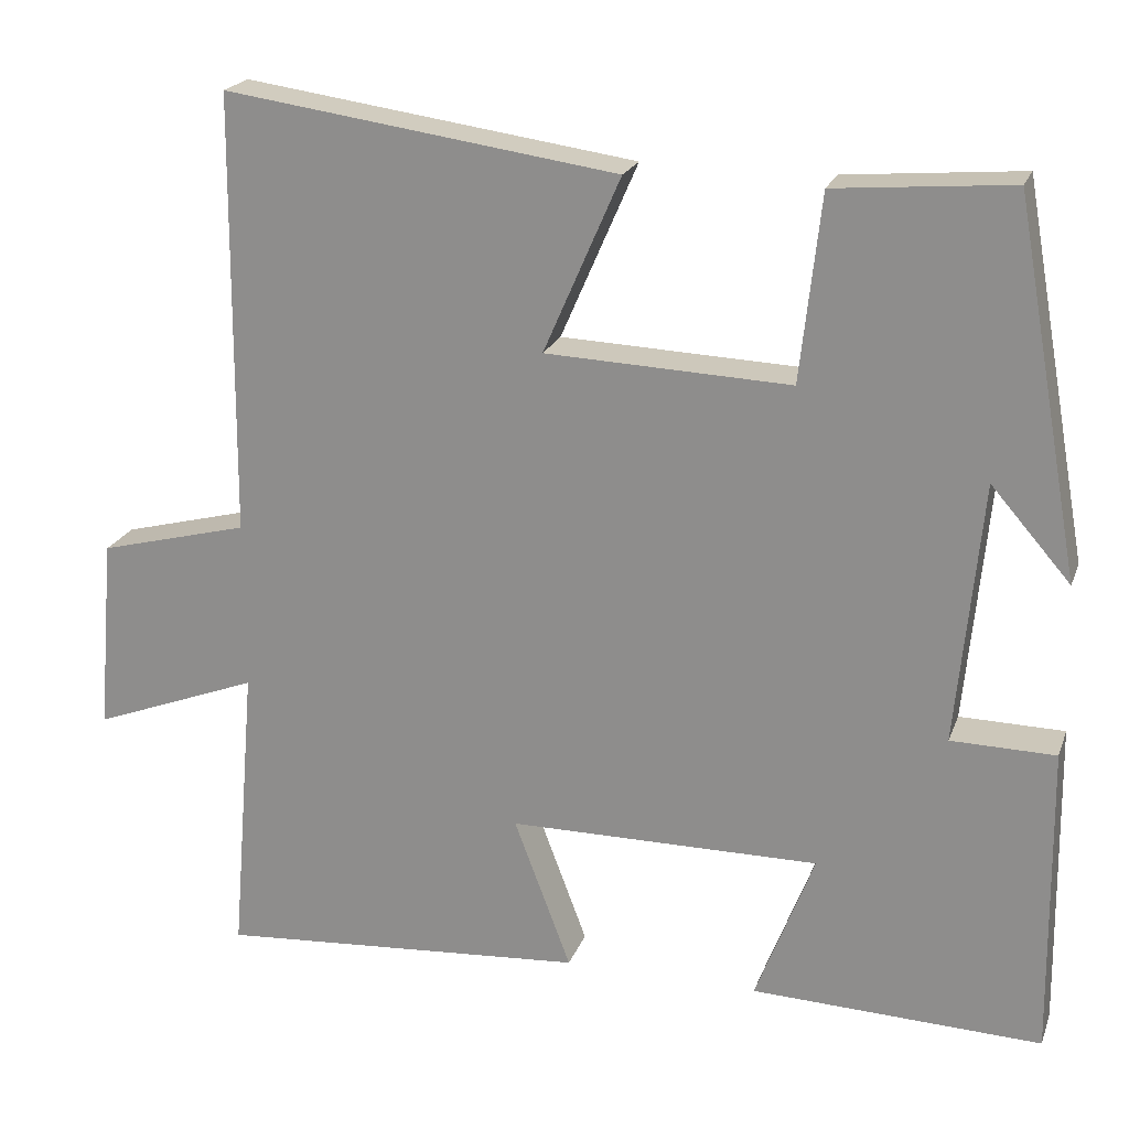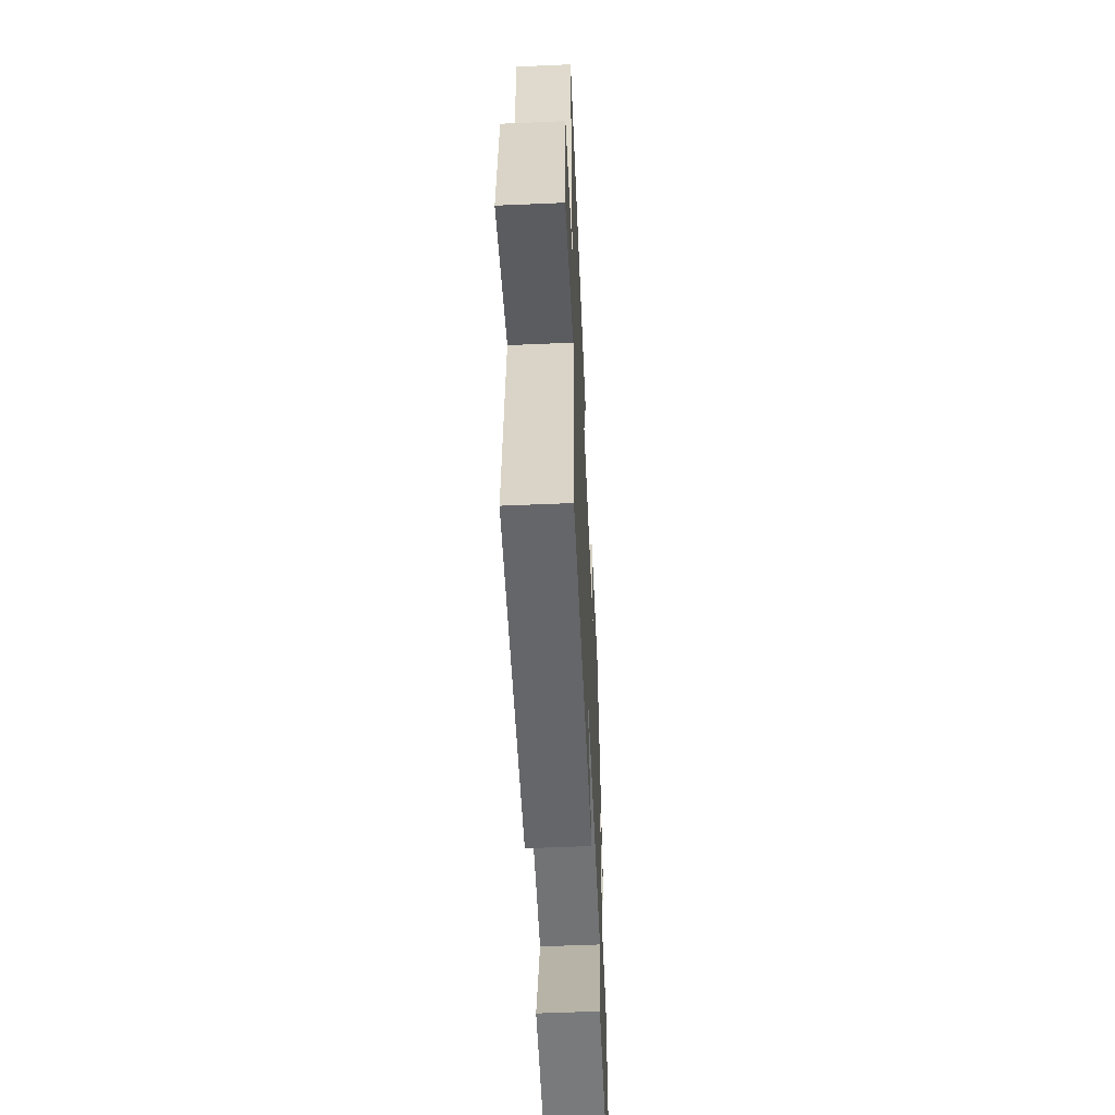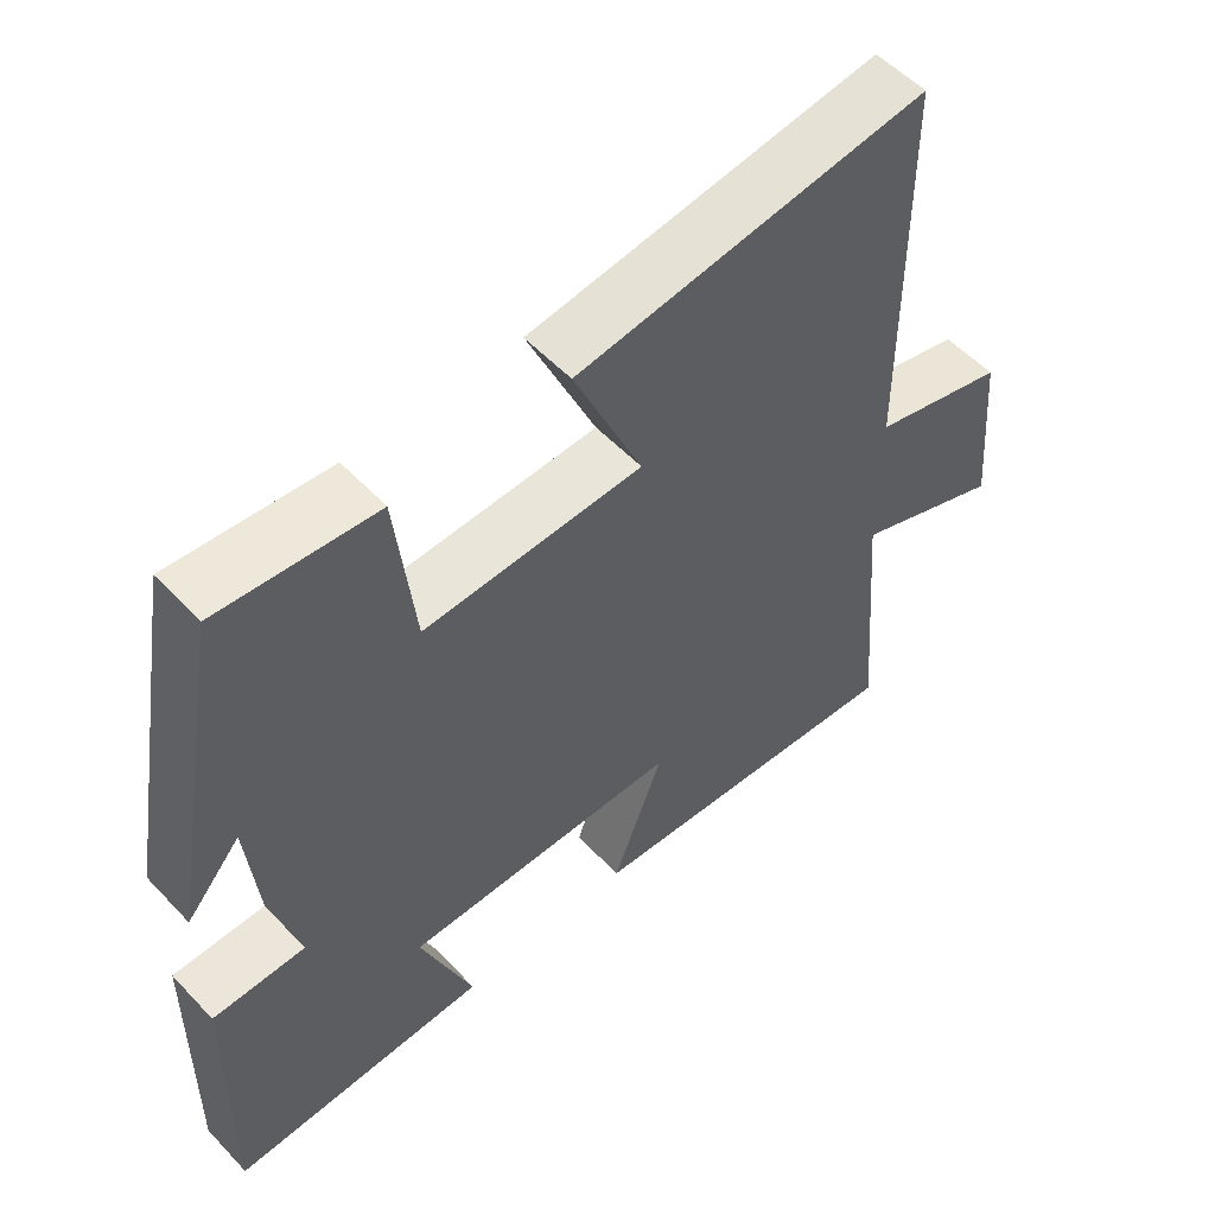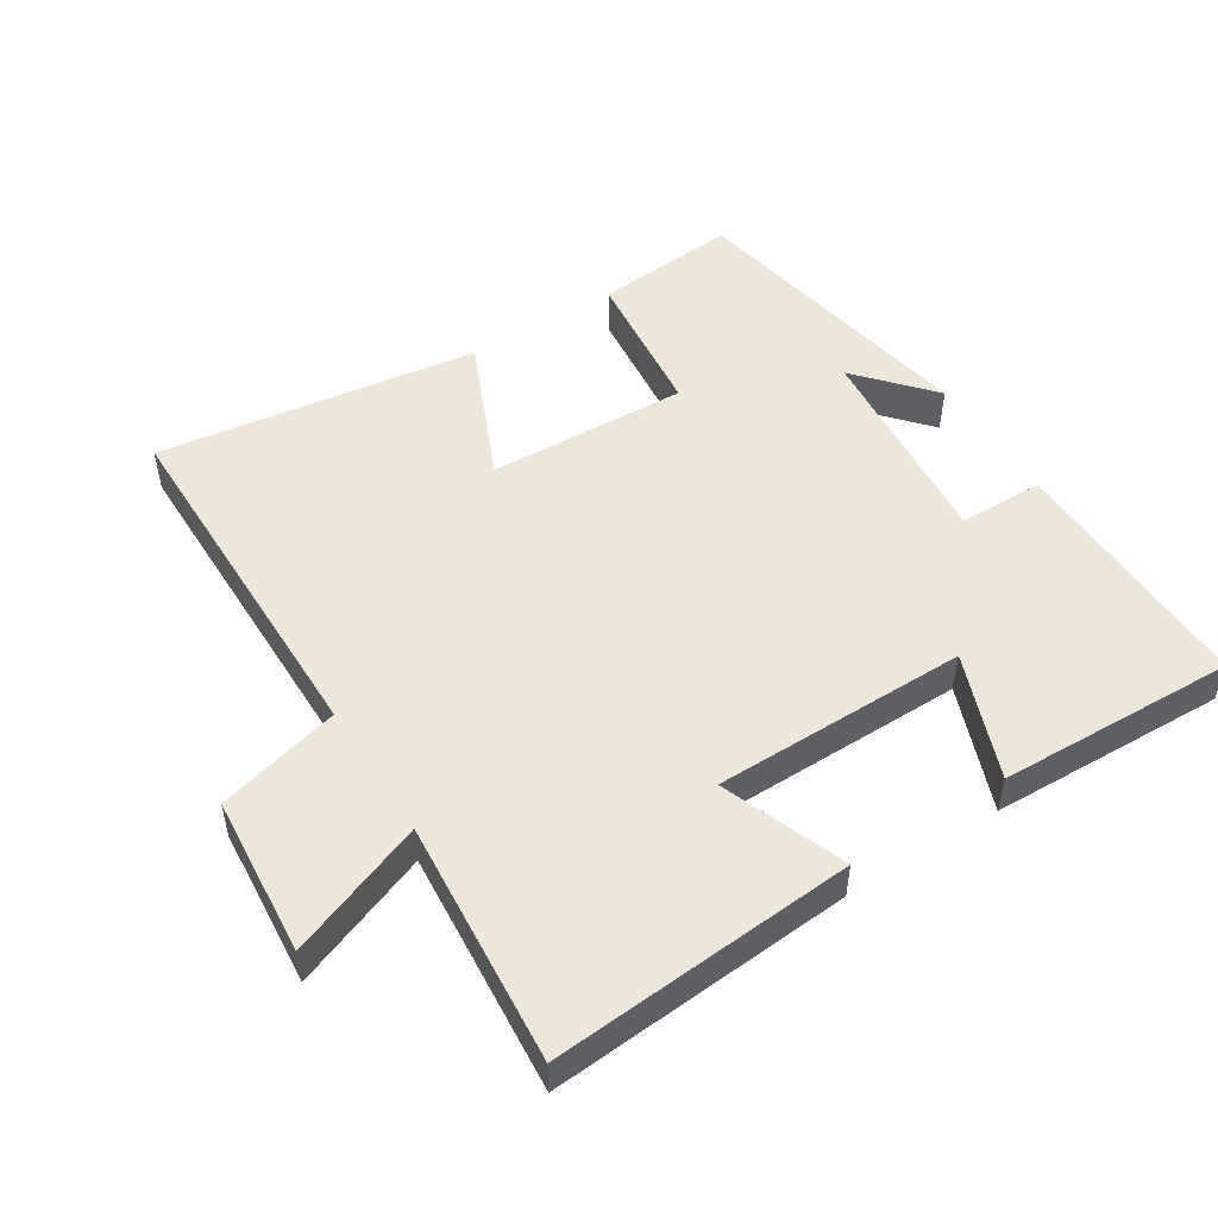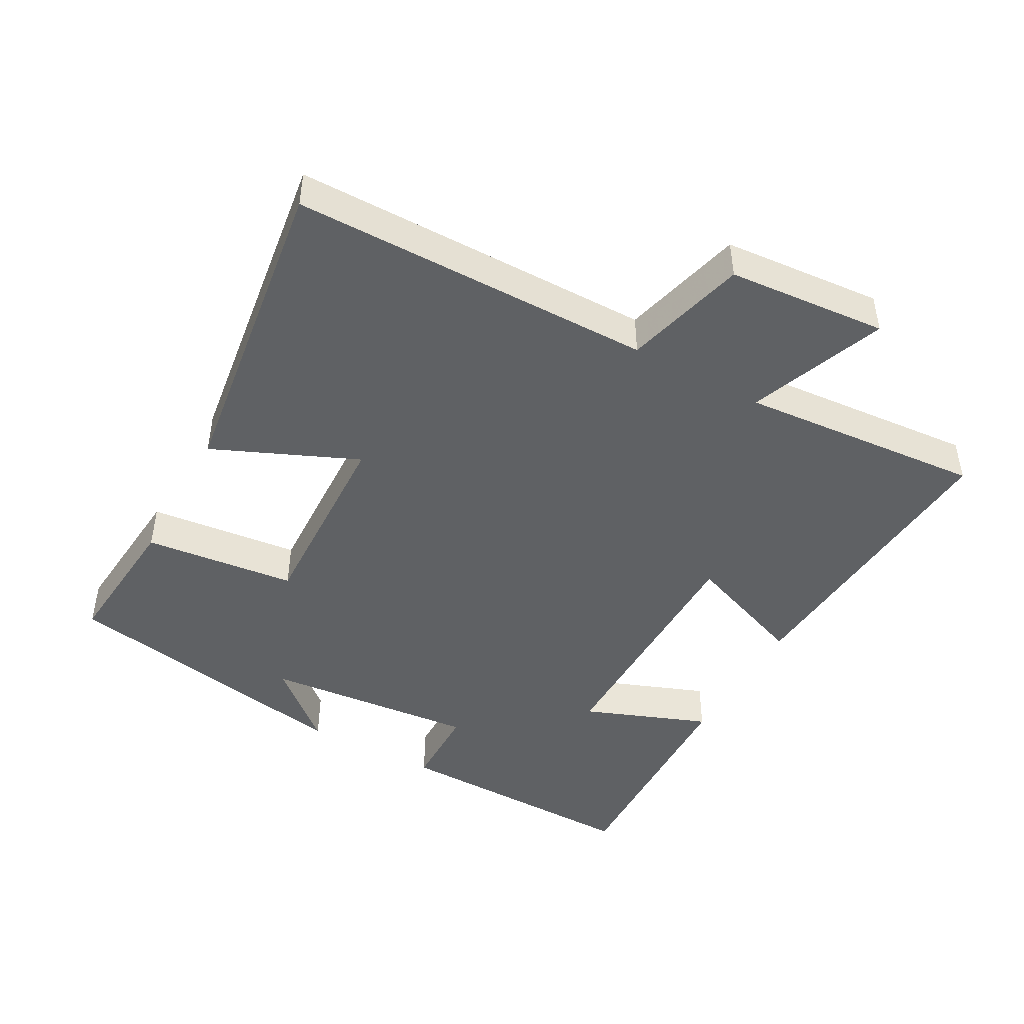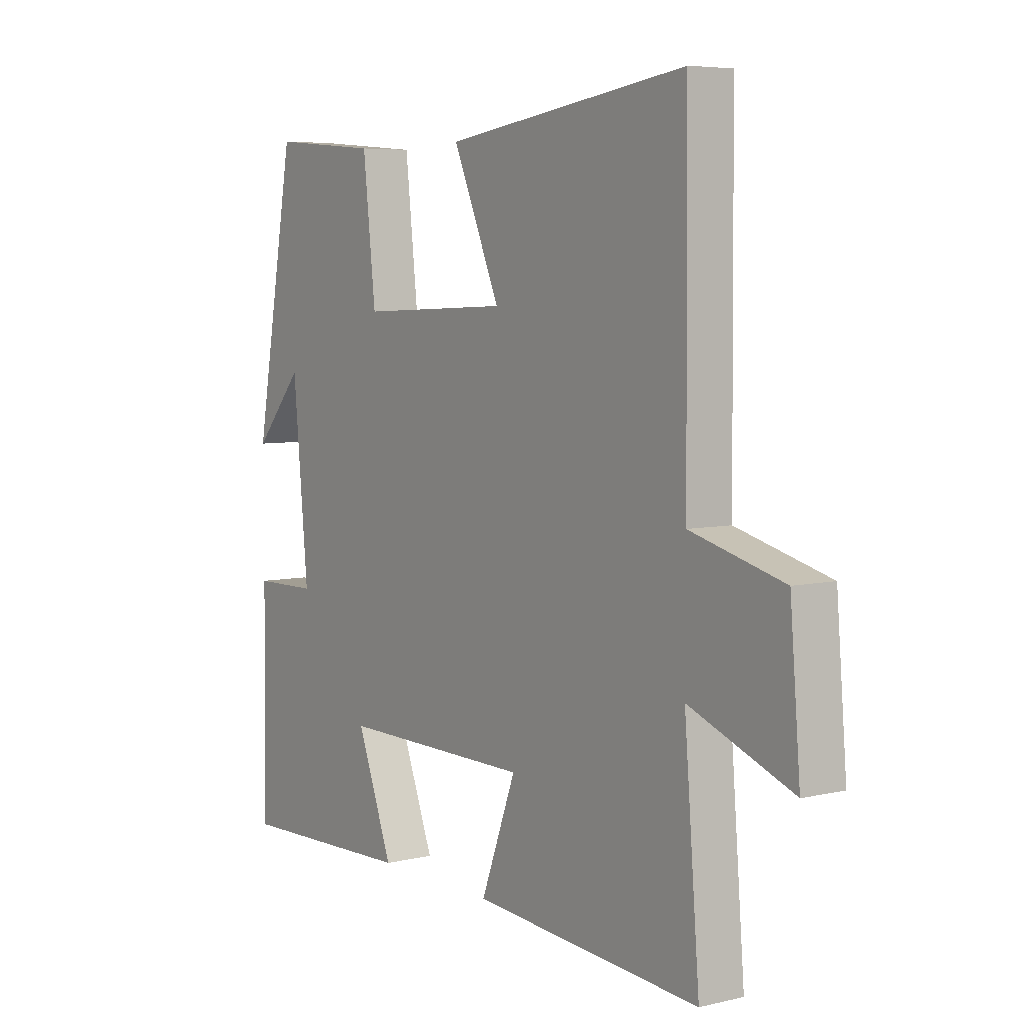
<metadata>
{"format":"obj","ext":"obj","renderer":"f3d","projection":"perspective","resolution":1024,"background":"white","views":[{"elev":21.0,"azim":-163.0,"up":"+Z"},{"elev":-56.0,"azim":92.6,"up":"+Z"},{"elev":54.4,"azim":-42.2,"up":"+Z"},{"elev":50.5,"azim":147.6,"up":"+Y"},{"elev":-46.0,"azim":61.0,"up":"+Y"},{"elev":5.9,"azim":54.7,"up":"+Z"}]}
</metadata>
<code>
v 0.496 0.07 0.567
v 0.5 0.07 0.033
v 0.682 0.07 -0.014
v 0.702 0.07 -0.25
v 0.5 0.07 -0.173
v 0.53 0.07 -0.533
v 0.082 0.07 -0.5
v 0.151 0.07 -0.317
v -0.225 0.07 -0.315
v -0.154 0.07 -0.5
v -0.505 0.07 -0.512
v -0.5 0.07 -0.136
v -0.374 0.07 -0.134
v -0.404 0.07 0.182
v -0.5 0.07 0.072
v -0.42 0.07 0.518
v -0.207 0.07 0.5
v -0.182 0.07 0.275
v 0.114 0.07 0.287
v 0.021 0.07 0.5
v 0.496 0 0.567
v 0.5 0 0.033
v 0.682 0 -0.014
v 0.702 0 -0.25
v 0.5 0 -0.173
v 0.53 0 -0.533
v 0.082 0 -0.5
v 0.151 0 -0.317
v -0.225 0 -0.315
v -0.154 0 -0.5
v -0.505 0 -0.512
v -0.5 0 -0.136
v -0.374 0 -0.134
v -0.404 0 0.182
v -0.5 0 0.072
v -0.42 0 0.518
v -0.207 0 0.5
v -0.182 0 0.275
v 0.114 0 0.287
v 0.021 0 0.5
f 19 20 1 2
f 18 19 2
f 16 17 18
f 14 15 16
f 13 14 16 18
f 10 11 12 13
f 9 10 13
f 8 9 13 18
f 5 6 7 8
f 5 8 18 2
f 2 3 4 5
f 22 21 40 39
f 22 39 38
f 38 37 36
f 36 35 34
f 38 36 34 33
f 33 32 31 30
f 33 30 29
f 38 33 29 28
f 28 27 26 25
f 22 38 28 25
f 25 24 23 22
f 1 21 22 2
f 2 22 23 3
f 3 23 24 4
f 4 24 25 5
f 5 25 26 6
f 6 26 27 7
f 7 27 28 8
f 8 28 29 9
f 9 29 30 10
f 10 30 31 11
f 11 31 32 12
f 12 32 33 13
f 13 33 34 14
f 14 34 35 15
f 15 35 36 16
f 16 36 37 17
f 17 37 38 18
f 18 38 39 19
f 19 39 40 20
f 20 40 21 1

</code>
